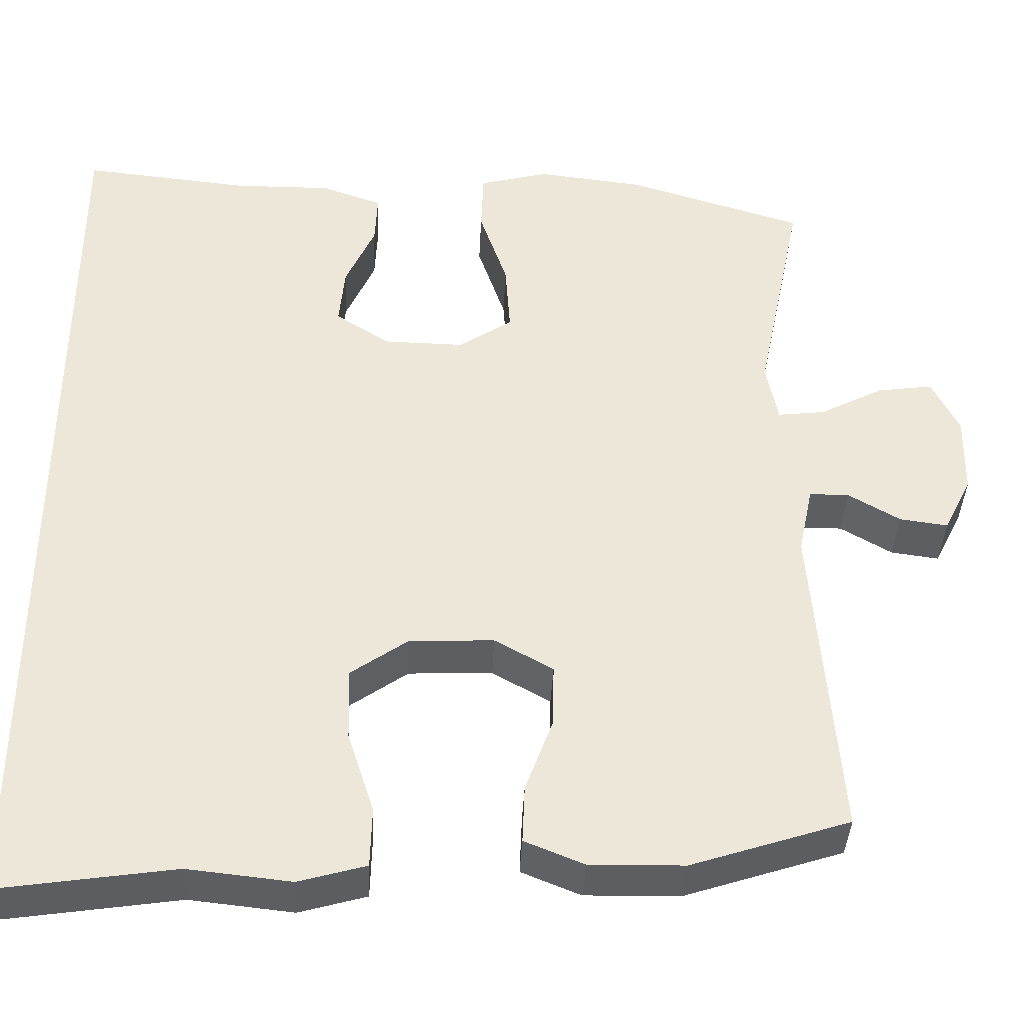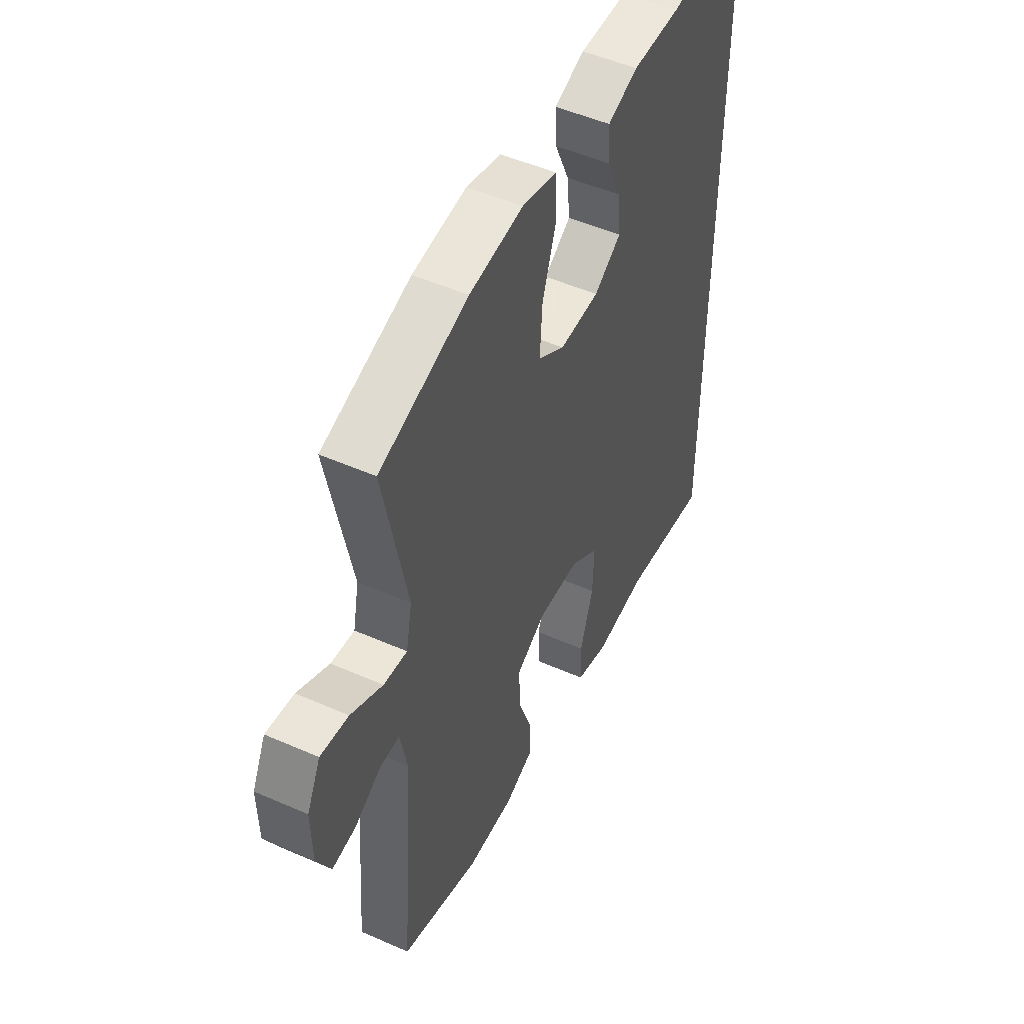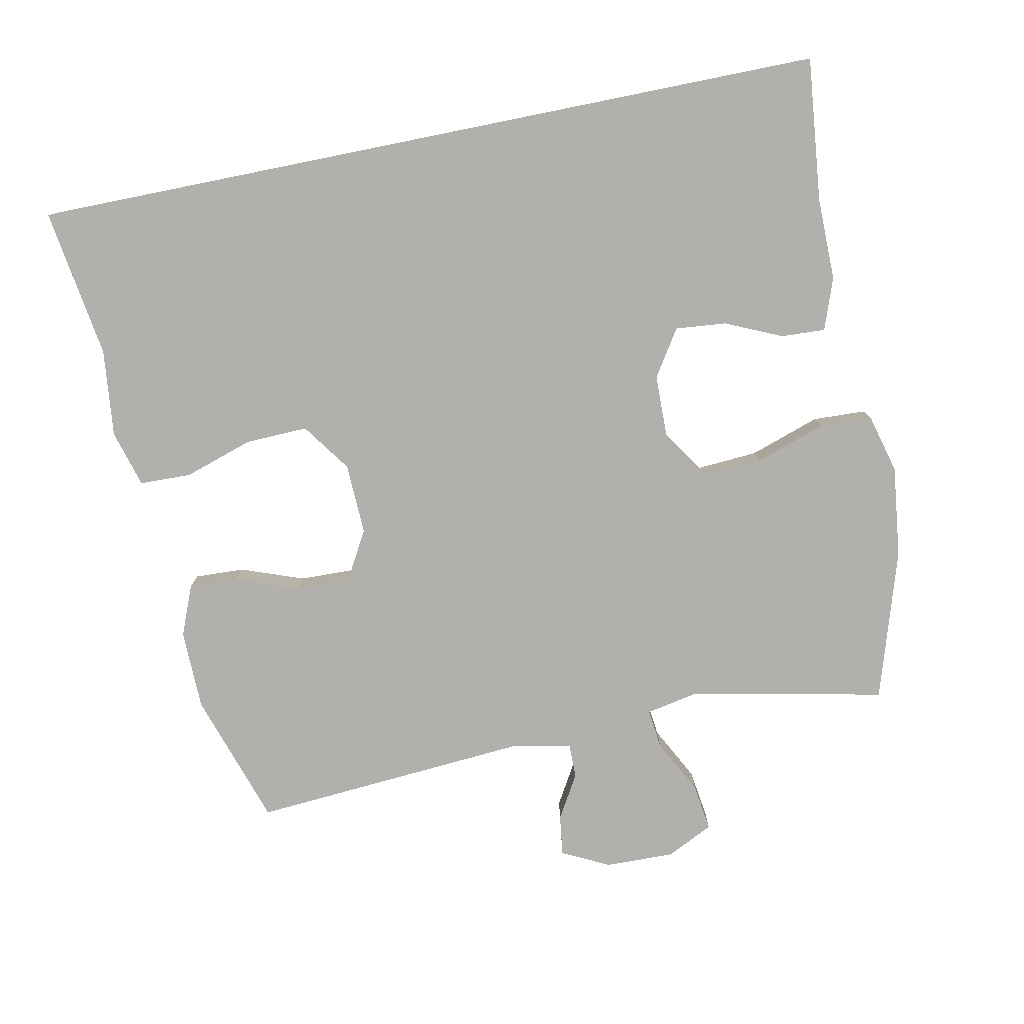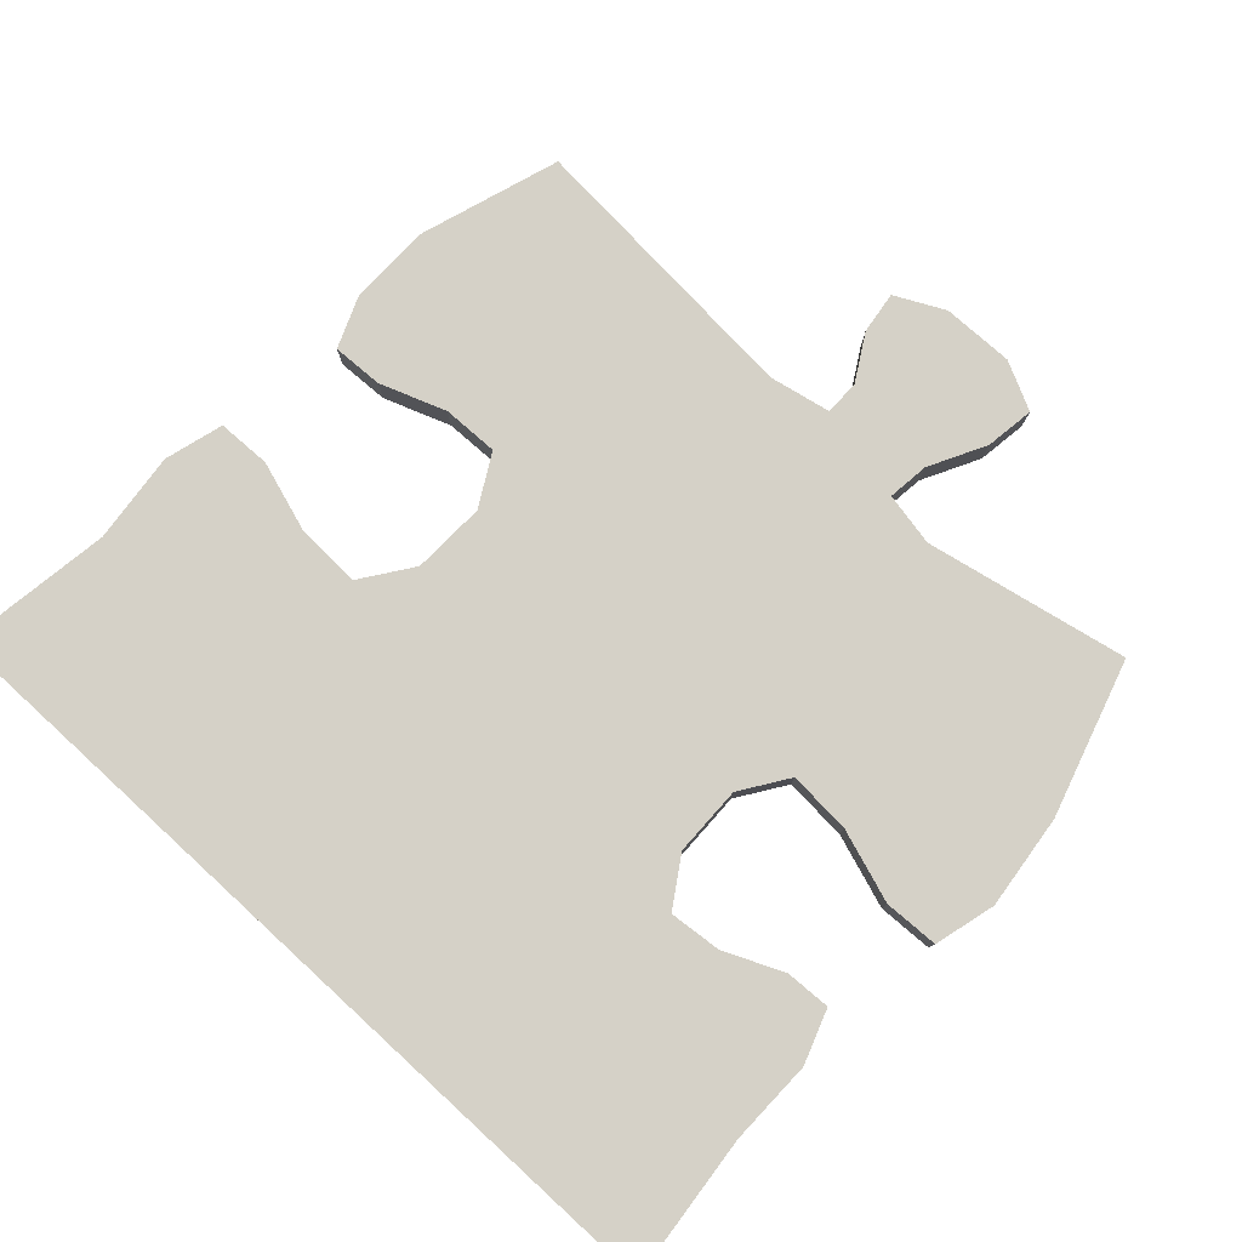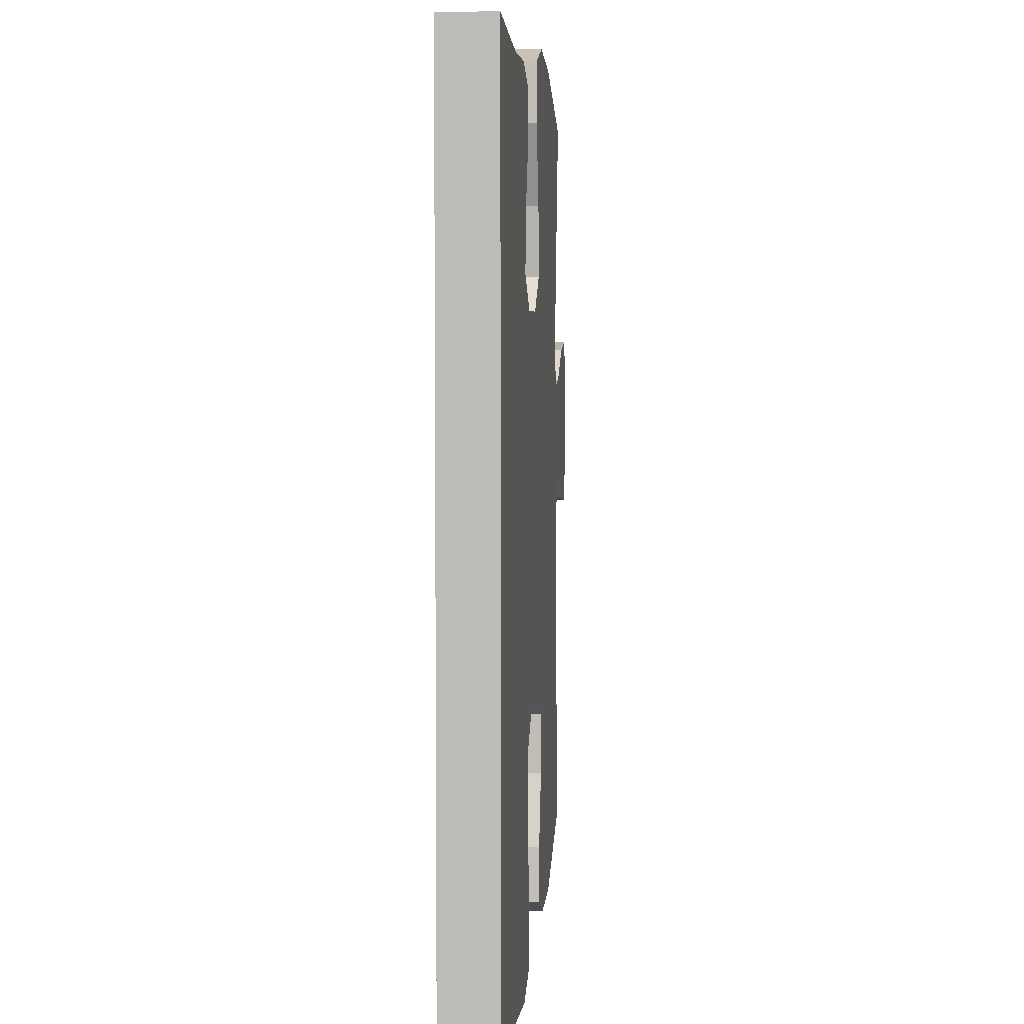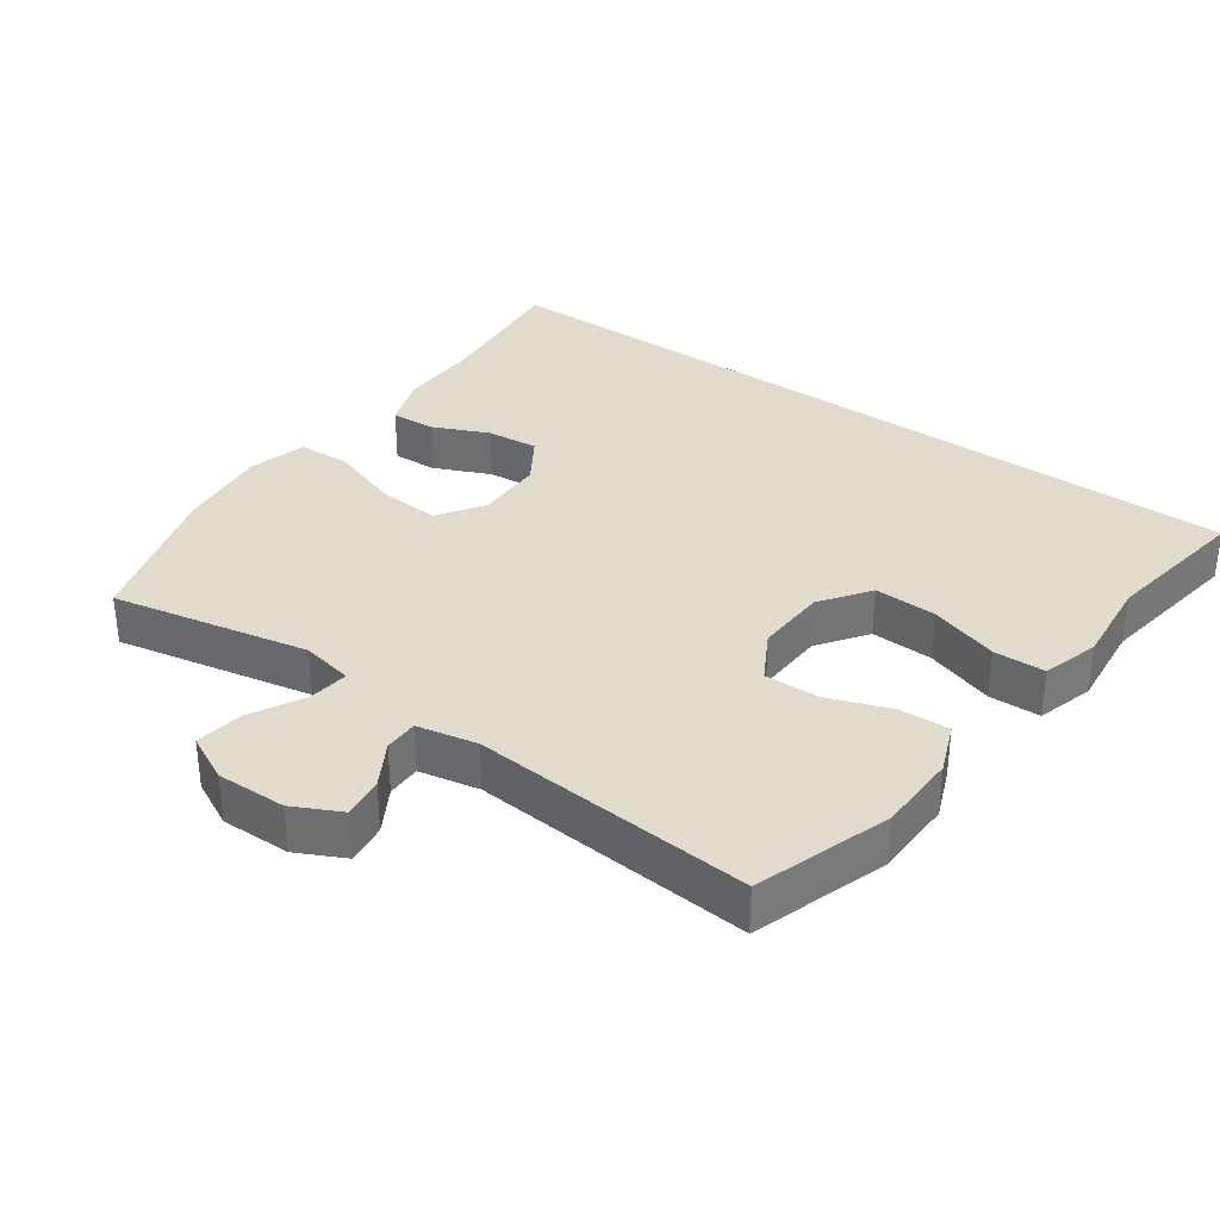
<metadata>
{"format":"obj","ext":"obj","renderer":"f3d","projection":"perspective","resolution":1024,"background":"white","views":[{"elev":-38.9,"azim":-2.6,"up":"+Z"},{"elev":50.6,"azim":115.7,"up":"+Z"},{"elev":-78.7,"azim":-78.6,"up":"+Y"},{"elev":78.9,"azim":-47.4,"up":"+Y"},{"elev":4.9,"azim":-85.5,"up":"+Z"},{"elev":33.9,"azim":125.7,"up":"+Y"}]}
</metadata>
<code>
v 0.5 0.07 0.5
v 0.441 0.07 0.211
v 0.456 0.07 0.135
v 0.515 0.07 0.142
v 0.595 0.07 0.184
v 0.665 0.07 0.194
v 0.699 0.07 0.125
v 0.697 0.07 0.023
v 0.662 0.07 -0.047
v 0.602 0.07 -0.039
v 0.537 0.07 -0.001
v 0.487 0.07 -0.001
v 0.469 0.07 -0.089
v 0.5 0.07 -0.5
v 0.302 0.07 -0.565
v 0.184 0.07 -0.567
v 0.11 0.07 -0.537
v 0.113 0.07 -0.464
v 0.147 0.07 -0.371
v 0.149 0.07 -0.291
v 0.076 0.07 -0.25
v -0.029 0.07 -0.254
v -0.101 0.07 -0.305
v -0.098 0.07 -0.397
v -0.065 0.07 -0.499
v -0.067 0.07 -0.575
v -0.151 0.07 -0.599
v -0.28 0.07 -0.585
v -0.5 0.07 -0.618
v -0.5 0.07 0.561
v -0.29 0.07 0.539
v -0.169 0.07 0.54
v -0.093 0.07 0.513
v -0.096 0.07 0.448
v -0.133 0.07 0.365
v -0.14 0.07 0.29
v -0.072 0.07 0.246
v 0.028 0.07 0.244
v 0.095 0.07 0.289
v 0.089 0.07 0.379
v 0.054 0.07 0.483
v 0.057 0.07 0.561
v 0.144 0.07 0.584
v 0.279 0.07 0.568
v 0.5 0 0.5
v 0.441 0 0.211
v 0.456 0 0.135
v 0.515 0 0.142
v 0.595 0 0.184
v 0.665 0 0.194
v 0.699 0 0.125
v 0.697 0 0.023
v 0.662 0 -0.047
v 0.602 0 -0.039
v 0.537 0 -0.001
v 0.487 0 -0.001
v 0.469 0 -0.089
v 0.5 0 -0.5
v 0.302 0 -0.565
v 0.184 0 -0.567
v 0.11 0 -0.537
v 0.113 0 -0.464
v 0.147 0 -0.371
v 0.149 0 -0.291
v 0.076 0 -0.25
v -0.029 0 -0.254
v -0.101 0 -0.305
v -0.098 0 -0.397
v -0.065 0 -0.499
v -0.067 0 -0.575
v -0.151 0 -0.599
v -0.28 0 -0.585
v -0.5 0 -0.618
v -0.5 0 0.561
v -0.29 0 0.539
v -0.169 0 0.54
v -0.093 0 0.513
v -0.096 0 0.448
v -0.133 0 0.365
v -0.14 0 0.29
v -0.072 0 0.246
v 0.028 0 0.244
v 0.095 0 0.289
v 0.089 0 0.379
v 0.054 0 0.483
v 0.057 0 0.561
v 0.144 0 0.584
v 0.279 0 0.568
f 44 1 2
f 43 44 2
f 42 43 2
f 41 42 2
f 40 41 2
f 39 40 2 3
f 38 39 3
f 37 38 3
f 33 34 35
f 32 33 35
f 31 32 35
f 31 35 36
f 30 31 36
f 29 30 36
f 28 29 36
f 26 27 28
f 25 26 28
f 24 25 28
f 23 24 28 36
f 22 23 36 37
f 17 18 19
f 16 17 19
f 15 16 19
f 14 15 19
f 13 14 19
f 12 13 19 20
f 9 10 11
f 8 9 11
f 7 8 11
f 6 7 11
f 5 6 11
f 4 5 11
f 3 4 11 12
f 37 3 12
f 22 37 12
f 21 22 12
f 12 20 21
f 46 45 88
f 46 88 87
f 46 87 86
f 46 86 85
f 46 85 84
f 47 46 84 83
f 47 83 82
f 47 82 81
f 79 78 77
f 79 77 76
f 79 76 75
f 80 79 75
f 80 75 74
f 80 74 73
f 80 73 72
f 72 71 70
f 72 70 69
f 72 69 68
f 80 72 68 67
f 81 80 67 66
f 63 62 61
f 63 61 60
f 63 60 59
f 63 59 58
f 63 58 57
f 64 63 57 56
f 55 54 53
f 55 53 52
f 55 52 51
f 55 51 50
f 55 50 49
f 55 49 48
f 56 55 48 47
f 56 47 81
f 56 81 66
f 56 66 65
f 65 64 56
f 1 45 46 2
f 2 46 47 3
f 3 47 48 4
f 4 48 49 5
f 5 49 50 6
f 6 50 51 7
f 7 51 52 8
f 8 52 53 9
f 9 53 54 10
f 10 54 55 11
f 11 55 56 12
f 12 56 57 13
f 13 57 58 14
f 14 58 59 15
f 15 59 60 16
f 16 60 61 17
f 17 61 62 18
f 18 62 63 19
f 19 63 64 20
f 20 64 65 21
f 21 65 66 22
f 22 66 67 23
f 23 67 68 24
f 24 68 69 25
f 25 69 70 26
f 26 70 71 27
f 27 71 72 28
f 28 72 73 29
f 29 73 74 30
f 30 74 75 31
f 31 75 76 32
f 32 76 77 33
f 33 77 78 34
f 34 78 79 35
f 35 79 80 36
f 36 80 81 37
f 37 81 82 38
f 38 82 83 39
f 39 83 84 40
f 40 84 85 41
f 41 85 86 42
f 42 86 87 43
f 43 87 88 44
f 44 88 45 1

</code>
